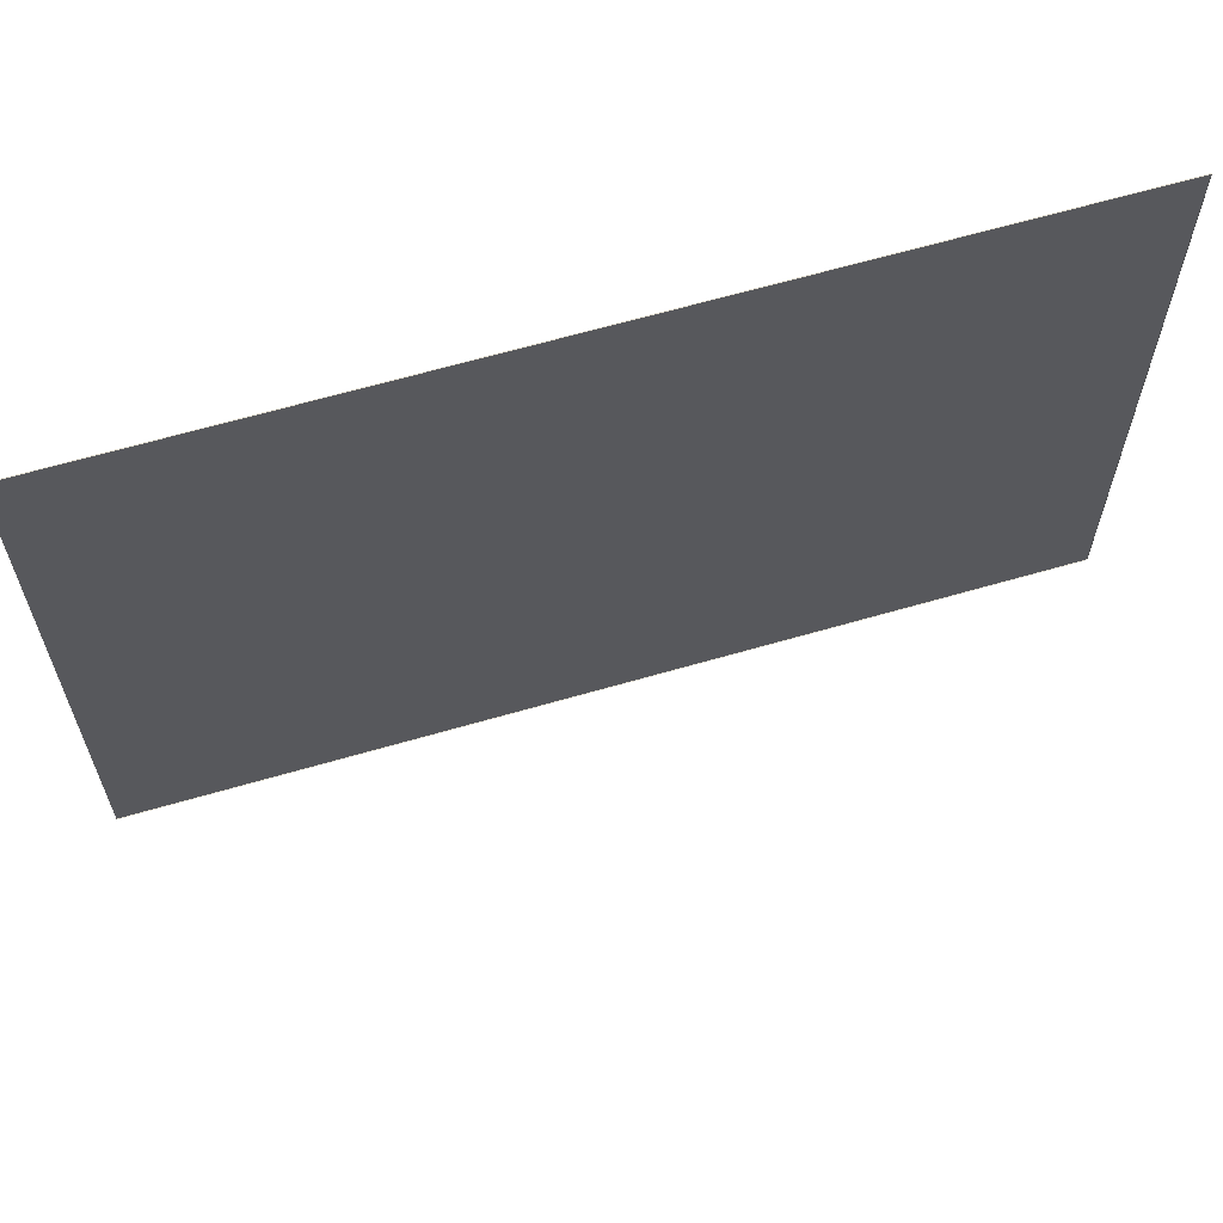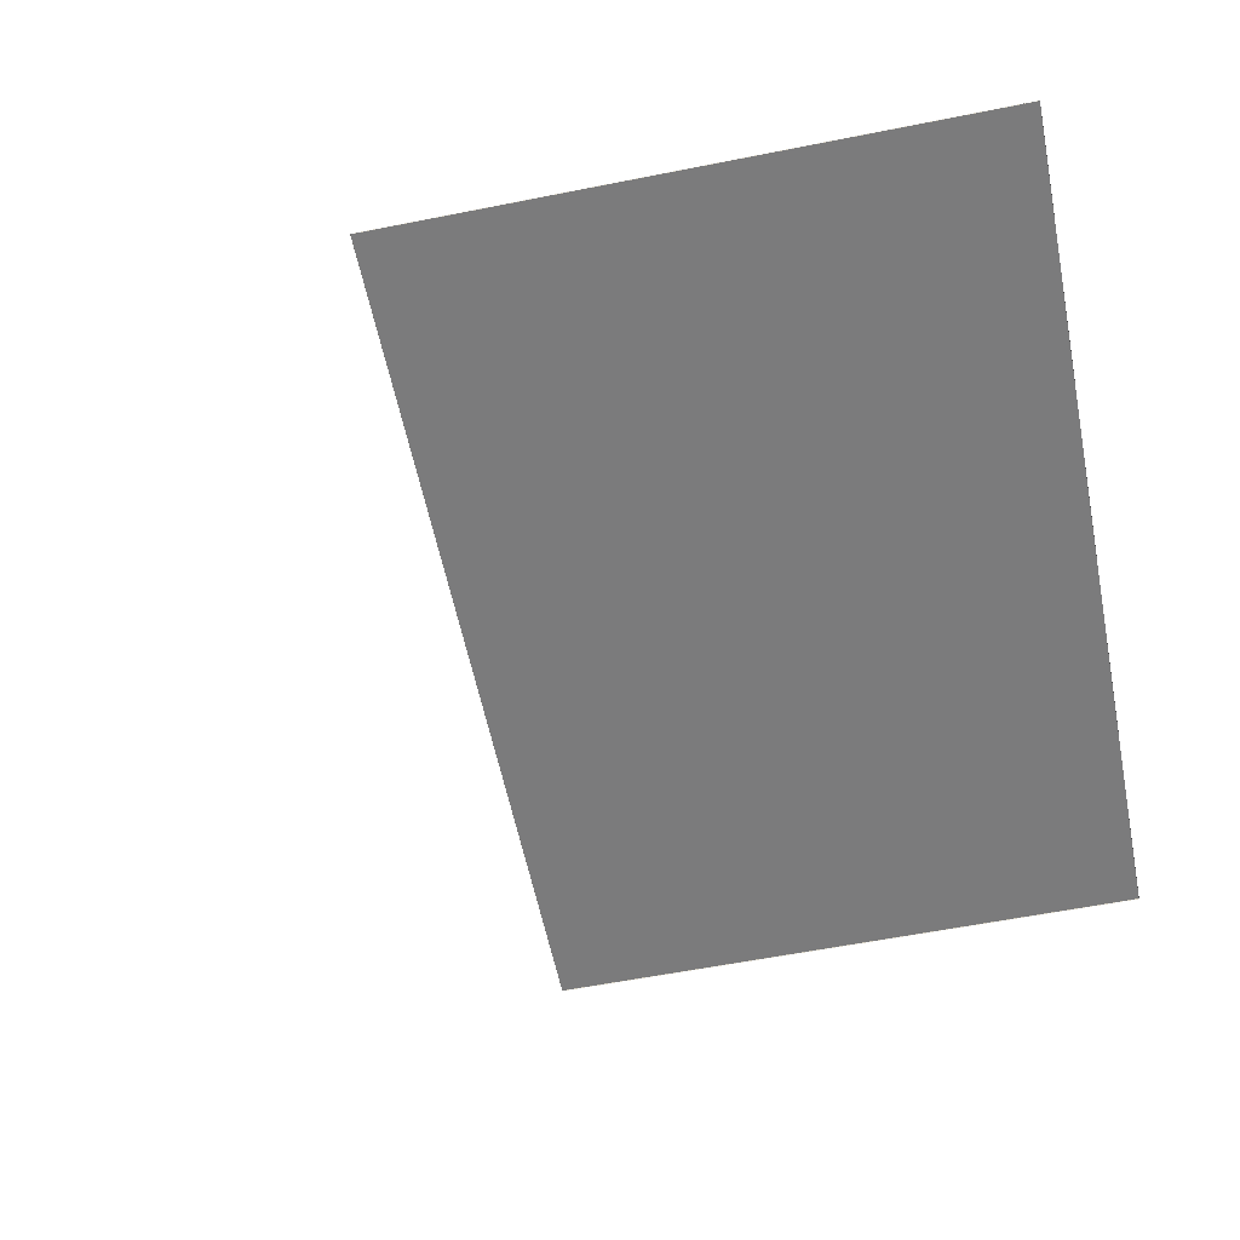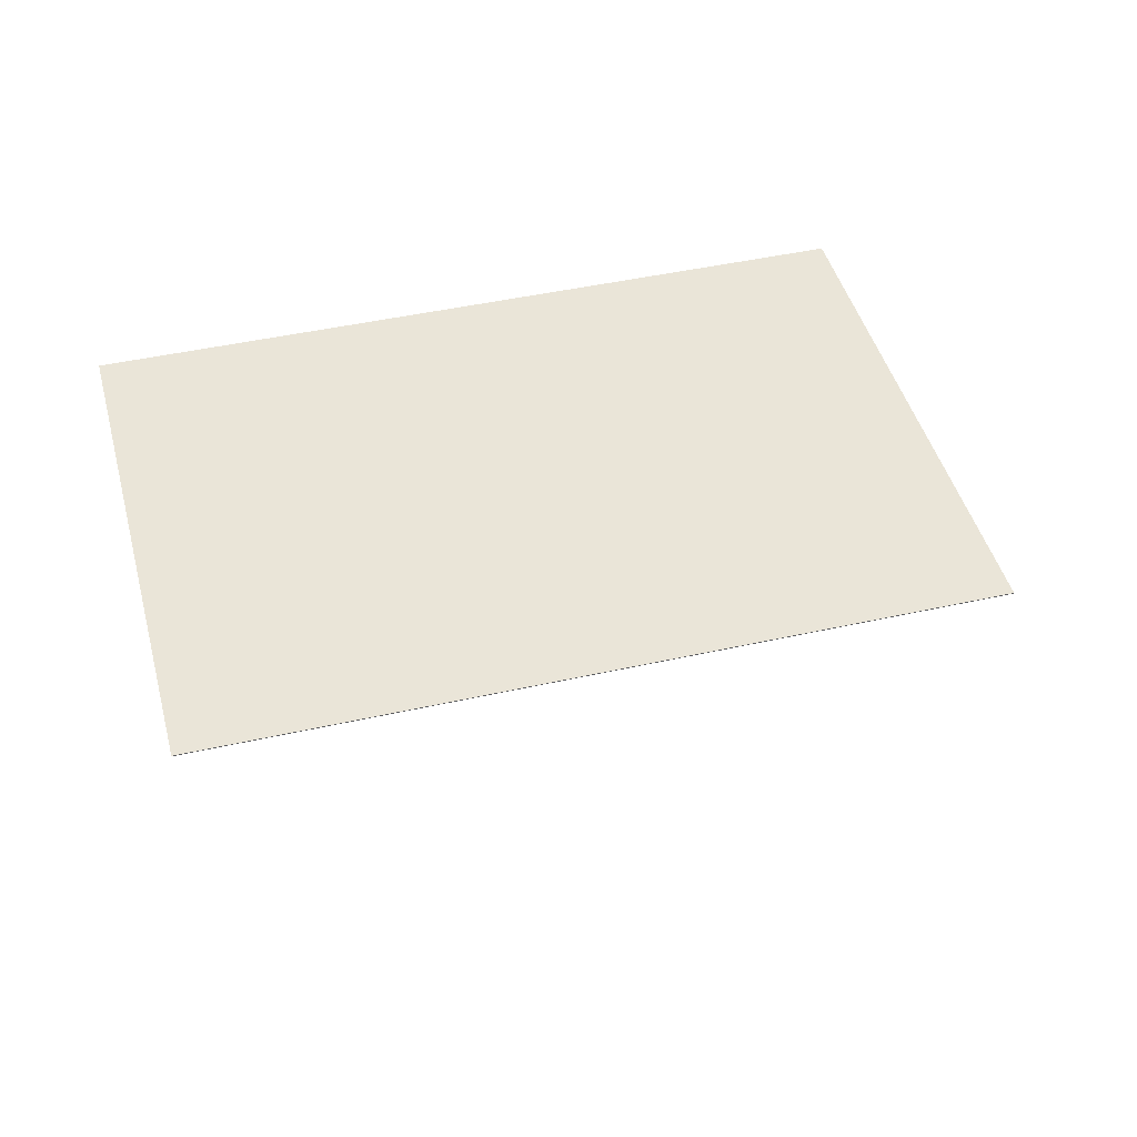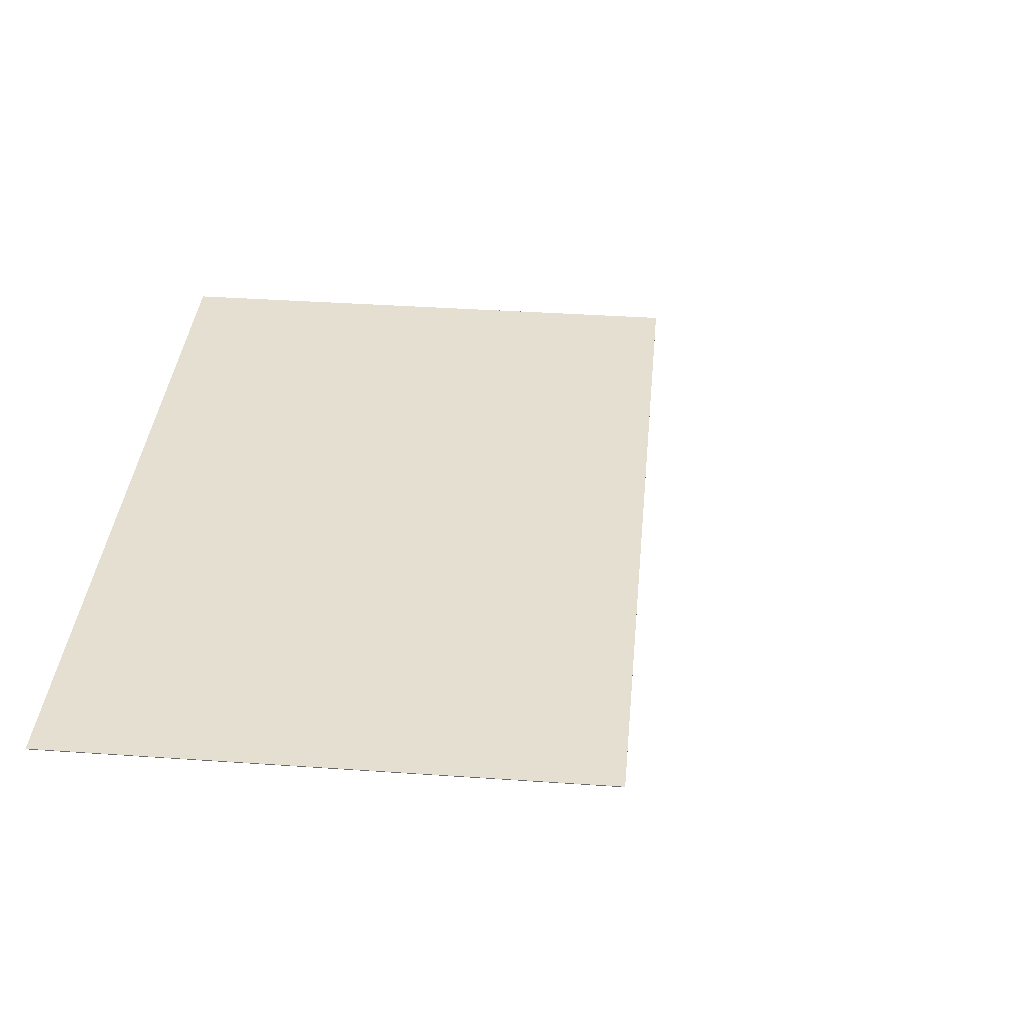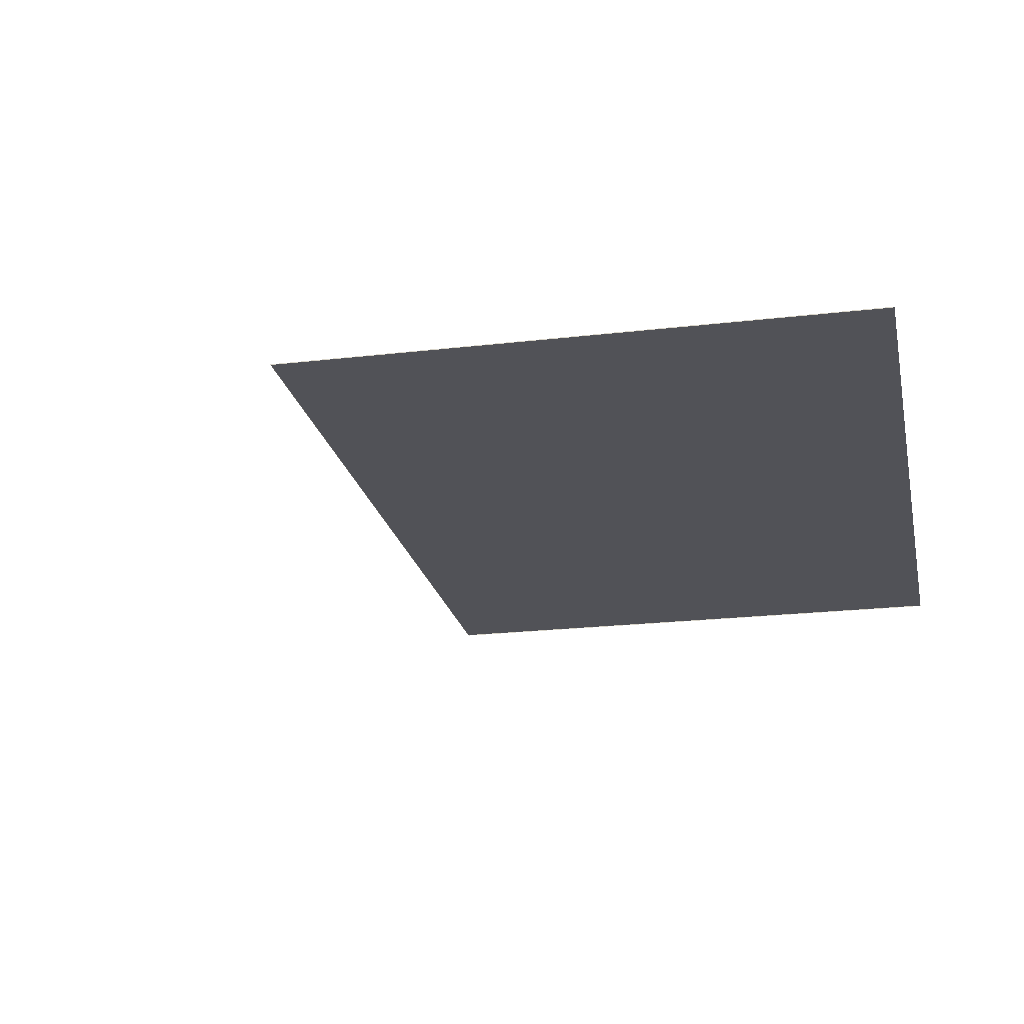
<metadata>
{"format":"obj","ext":"obj","renderer":"f3d","projection":"perspective","resolution":1024,"background":"white","views":[{"elev":64.6,"azim":-16.3,"up":"+Z"},{"elev":-58.4,"azim":-78.4,"up":"+Y"},{"elev":44.8,"azim":165.3,"up":"+Y"},{"elev":37.4,"azim":95.1,"up":"+Y"},{"elev":-21.5,"azim":-78.2,"up":"+Y"}]}
</metadata>
<code>
o MeshRobothorWallDecorPoster_0_GeomSubset_1
v 0.001691 0.01446 -0.6549
v 0.002637 0.01446 -0.6549
v 0.001691 0.01512 -0.6549
v 0.002637 0.01512 -0.6549
v 0.001691 0.01446 -0.6549
v 0.002637 0.01446 -0.6549
v 0.001691 0.01512 -0.6549
v 0.002637 0.01512 -0.6549
v 0.001691 0.01446 -0.6549
v 0.002637 0.01446 -0.6549
v 0.001691 0.01512 -0.6549
v 0.002637 0.01512 -0.6549
v -0.4707 0.01479 -0.3266
v 0.4751 0.01479 -0.3263
v 0.475 0.01479 0.3305
v -0.4708 0.01479 0.3302
v 0.4751 0.0139 -0.3263
v 0.475 0.0139 0.3305
v -0.4707 0.0139 -0.3266
v -0.4708 0.0139 0.3302
f 5 6 8 7
f 13 15 14
f 13 16 15
f 14 18 17
f 14 15 18
f 19 16 13
f 19 20 16
f 14 19 13
f 14 17 19
f 18 16 20
f 18 15 16

</code>
